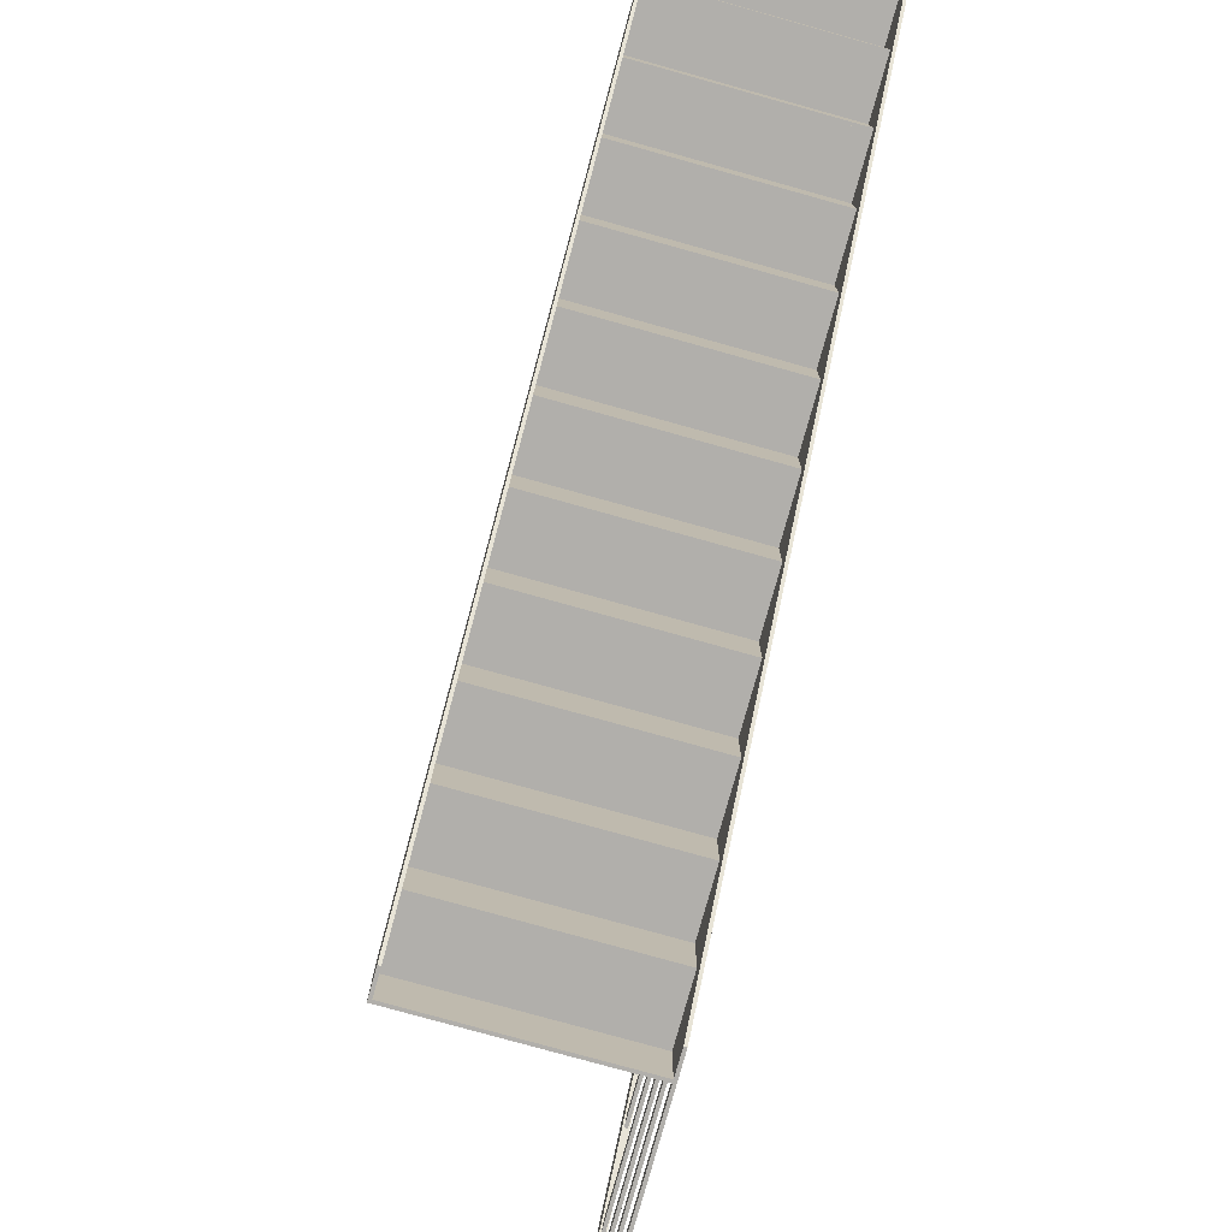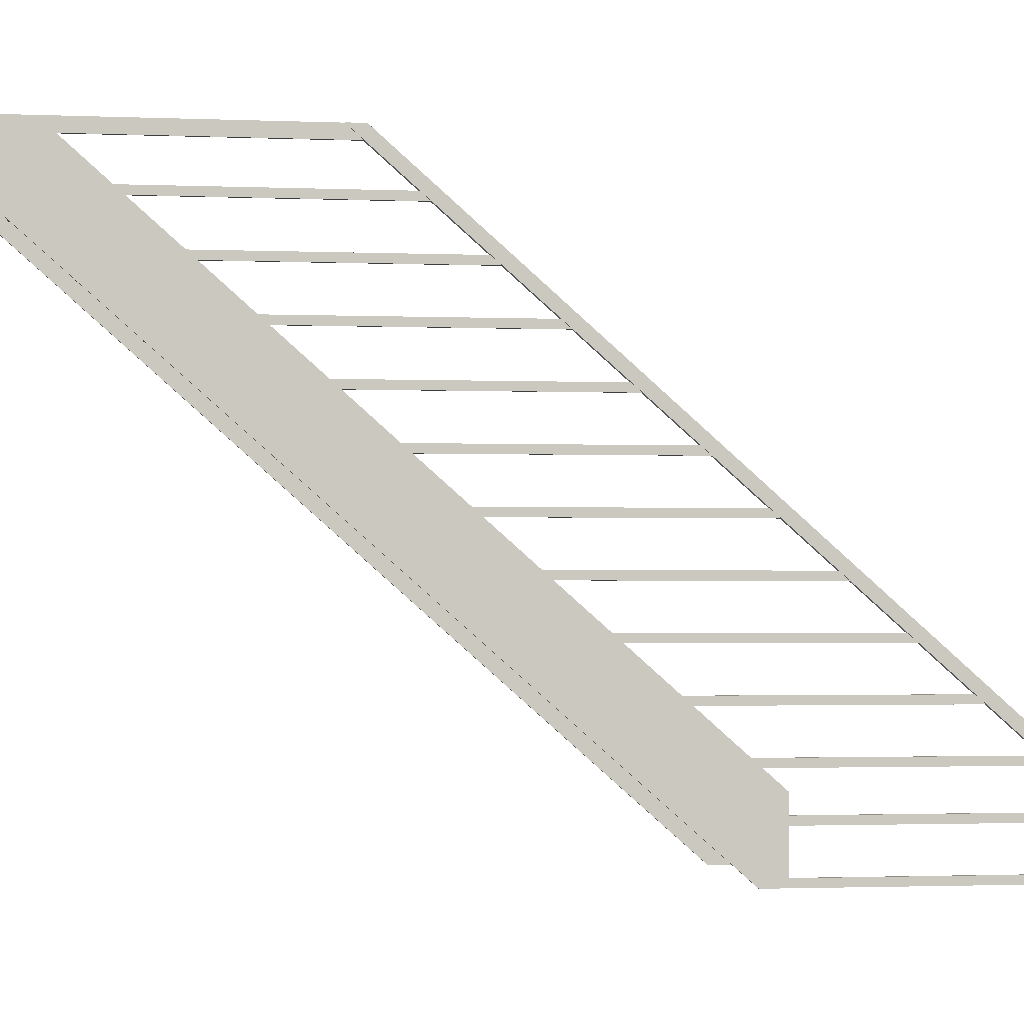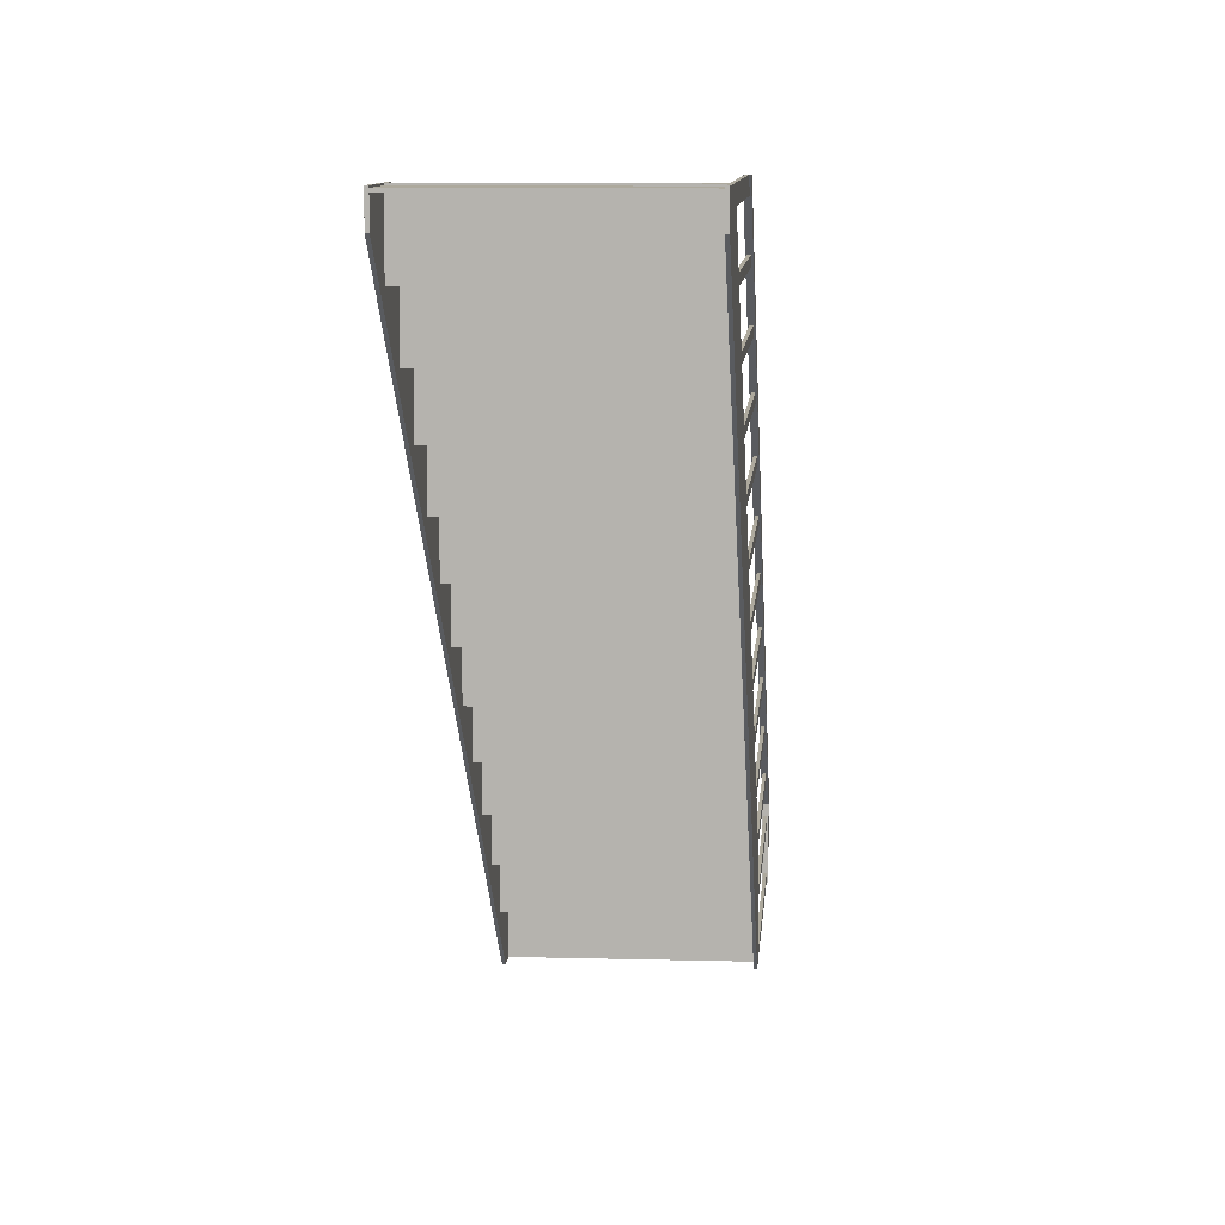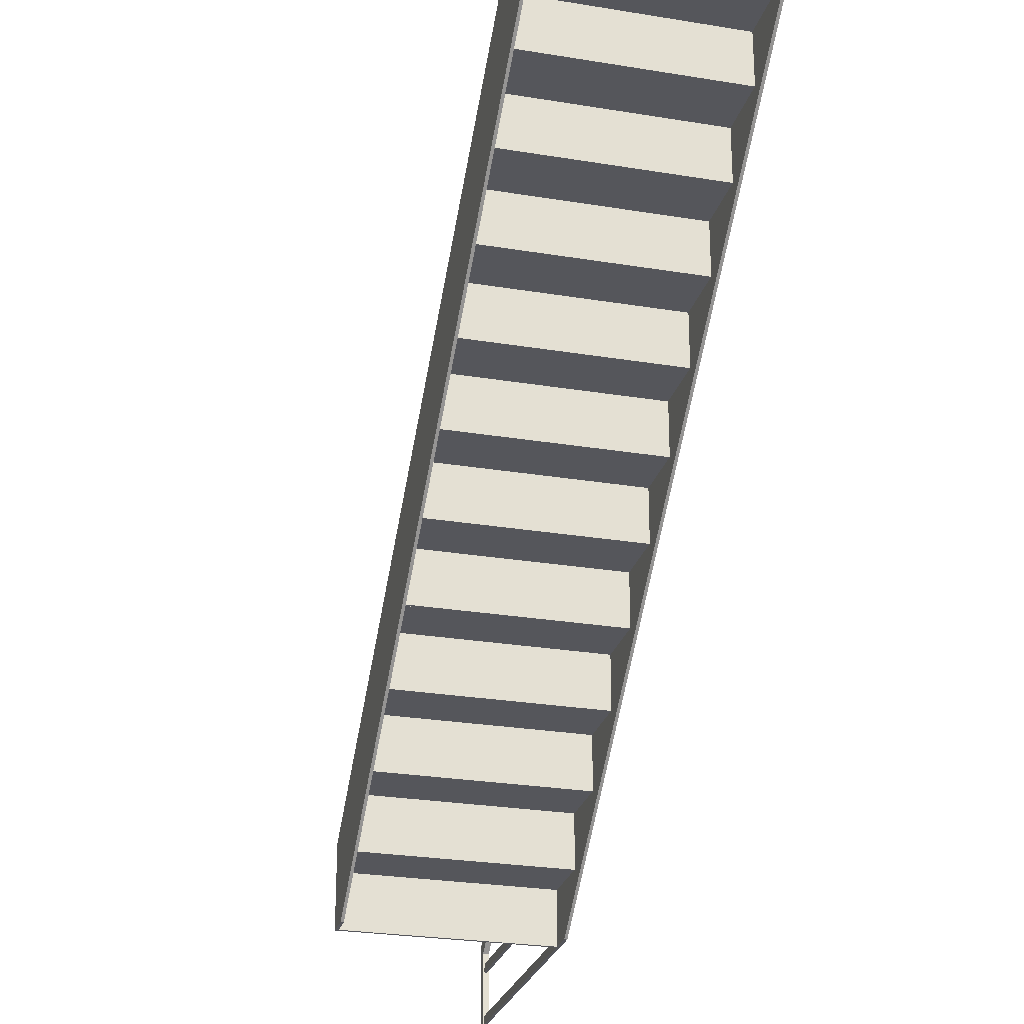
<metadata>
{"format":"obj","ext":"obj","renderer":"f3d","projection":"perspective","resolution":1024,"background":"white","views":[{"elev":-78.1,"azim":-15.6,"up":"+Z"},{"elev":-1.9,"azim":82.0,"up":"+Z"},{"elev":8.9,"azim":4.2,"up":"+Z"},{"elev":-26.2,"azim":-14.7,"up":"+Z"}]}
</metadata>
<code>
g Cote_7
v -0.3523 0.8365 -0.1087
v 0.3477 0.8365 -0.1087
v 0.3477 0.8365 -0.0987
v -0.3523 0.8365 -0.0987
v 0.3477 1.042 -0.0987
v -0.3523 1.042 -0.0987
v -0.3523 1.042 -0.1087
v 0.3477 1.042 -0.1087
f 1 2 3 4
f 5 6 4 3
f 6 7 1 4
f 5 8 7 6
f 1 7 8 2
f 5 3 2 8
g Rampe_10
v 0.3477 2.503 -1.399
v 0.3577 2.503 -1.399
v 0.3577 2.503 -1.369
v 0.3477 2.503 -1.369
v 0.3577 3.453 -1.369
v 0.3477 3.453 -1.369
v 0.3477 3.453 -1.399
v 0.3577 3.453 -1.399
f 9 10 11 12
f 11 13 14 12
f 12 14 15 9
f 10 16 13 11
f 16 15 14 13
f 16 10 9 15
g Marche_3
v 0.3477 0.618 0.0743
v 0.3477 0.618 0.2743
v -0.3523 0.618 0.2743
v -0.3523 0.618 0.0743
v -0.3523 0.628 0.0743
v 0.3477 0.628 0.0743
v -0.3523 0.628 0.2743
v 0.3477 0.628 0.2743
f 17 18 19 20
f 21 22 17 20
f 21 20 19 23
f 24 18 17 22
f 24 22 21 23
f 24 23 19 18
g Marche_7
v -0.3523 1.036 -0.2937
v 0.3477 1.036 -0.2937
v 0.3477 1.036 -0.0937
v -0.3523 1.036 -0.0937
v -0.3523 1.046 -0.0937
v -0.3523 1.046 -0.2937
v 0.3477 1.046 -0.2937
v 0.3477 1.046 -0.0937
f 25 26 27 28
f 29 30 25 28
f 30 31 26 25
f 32 27 26 31
f 29 28 27 32
f 31 30 29 32
g Bord
v 0.3577 2.418 -1.583
v 0.3577 -0 0.5565
v 0.3477 -0 0.5565
v 0.3477 2.418 -1.583
v 0.3477 0.3121 0.6508
v 0.3477 -0 0.6508
v 0.3577 -0 0.6508
v 0.3577 0.3123 0.6508
v 0.3577 2.51 -1.3
v 0.3477 2.51 -1.3
v 0.3577 2.51 -1.583
v 0.3477 2.51 -1.583
f 33 34 35 36
f 37 38 39 40
f 41 42 37 40
f 34 39 38 35
f 40 39 34 33 43 41
f 44 42 41 43
f 44 36 35 38 37 42
f 36 44 43 33
g Rampe_11
v 0.3477 2.391 -1.229
v 0.3577 2.391 -1.229
v 0.3577 2.391 -1.199
v 0.3477 2.391 -1.199
v 0.3477 3.341 -1.229
v 0.3477 3.341 -1.199
v 0.3577 3.341 -1.199
v 0.3577 3.341 -1.229
f 45 46 47 48
f 49 45 48 50
f 47 51 50 48
f 52 46 45 49
f 50 51 52 49
f 51 47 46 52
g Bord_1
v -0.3523 -0 0.5565
v -0.3523 -0 0.6508
v -0.3623 -0 0.6508
v -0.3623 -0 0.5565
v -0.3623 0.3121 0.6508
v -0.3523 0.3123 0.6508
v -0.3623 2.51 -1.583
v -0.3623 2.51 -1.3
v -0.3523 2.51 -1.3
v -0.3523 2.51 -1.583
v -0.3623 2.418 -1.583
v -0.3523 2.418 -1.583
f 53 54 55 56
f 57 55 54 58
f 59 60 61 62
f 55 57 60 59 63 56
f 54 53 64 62 61 58
f 64 53 56 63
f 61 60 57 58
f 63 59 62 64
g Cote_5
v 0.3477 1.669 -0.6607
v -0.3523 1.669 -0.6607
v -0.3523 1.669 -0.6507
v 0.3477 1.669 -0.6507
v -0.3523 1.464 -0.6507
v -0.3523 1.464 -0.6607
v 0.3477 1.464 -0.6607
v 0.3477 1.464 -0.6507
f 65 66 67 68
f 69 67 66 70
f 66 65 71 70
f 70 71 72 69
f 68 72 71 65
f 67 69 72 68
g Cote_8
v -0.3523 1.881 -1.029
v 0.3477 1.881 -1.029
v 0.3477 1.881 -1.019
v -0.3523 1.881 -1.019
v -0.3523 2.087 -1.019
v 0.3477 2.087 -1.019
v -0.3523 2.087 -1.029
v 0.3477 2.087 -1.029
f 73 74 75 76
f 77 76 75 78
f 77 79 73 76
f 78 75 74 80
f 73 79 80 74
f 78 80 79 77
g Rampe_14
v 0.3477 2.503 -1.583
v 0.3577 2.503 -1.583
v 0.3577 2.503 -1.553
v 0.3477 2.503 -1.553
v 0.3577 3.453 -1.553
v 0.3477 3.453 -1.553
v 0.3577 3.453 -1.583
v 0.3477 3.453 -1.583
f 81 82 83 84
f 83 85 86 84
f 87 82 81 88
f 88 81 84 86
f 87 88 86 85
f 82 87 85 83
g Rampe_2
v 0.3477 0.928 0.0588
v 0.3577 0.928 0.0588
v 0.3577 0.928 0.0888
v 0.3477 0.928 0.0888
v 0.3577 1.878 0.0888
v 0.3477 1.878 0.0888
v 0.3477 1.878 0.0588
v 0.3577 1.878 0.0588
f 89 90 91 92
f 91 93 94 92
f 95 89 92 94
f 96 90 89 95
f 96 95 94 93
f 93 91 90 96
g Marche_1
v -0.3523 0.409 0.2583
v 0.3477 0.409 0.2583
v 0.3477 0.409 0.4583
v -0.3523 0.409 0.4583
v 0.3477 0.419 0.4583
v -0.3523 0.419 0.4583
v -0.3523 0.419 0.2583
v 0.3477 0.419 0.2583
f 97 98 99 100
f 101 102 100 99
f 102 103 97 100
f 101 104 103 102
f 97 103 104 98
f 101 99 98 104
g Rampe_9
v 0.3477 2.182 -1.045
v 0.3577 2.182 -1.045
v 0.3577 2.182 -1.015
v 0.3477 2.182 -1.015
v 0.3577 3.132 -1.015
v 0.3477 3.132 -1.015
v 0.3477 3.132 -1.045
v 0.3577 3.132 -1.045
f 105 106 107 108
f 107 109 110 108
f 110 111 105 108
f 112 106 105 111
f 112 111 110 109
f 106 112 109 107
g Rampe_12
v 0.3427 1.194 0.6507
v 0.3427 1.261 0.6507
v 0.3427 3.47 -1.303
v 0.3427 3.47 -1.361
v 0.3627 3.47 -1.361
v 0.3627 3.47 -1.303
v 0.3627 1.261 0.6507
v 0.3627 1.194 0.6507
f 113 114 115 116
f 117 118 119 120
f 114 113 120 119
f 118 117 116 115
f 120 113 116 117
f 115 114 119 118
g Marche_12
v -0.3523 1.872 -1.03
v 0.3477 1.872 -1.03
v 0.3477 1.872 -0.8297
v -0.3523 1.872 -0.8297
v -0.3523 1.882 -0.8297
v 0.3477 1.882 -0.8297
v -0.3523 1.882 -1.03
v 0.3477 1.882 -1.03
f 121 122 123 124
f 125 124 123 126
f 125 127 121 124
f 126 123 122 128
f 121 127 128 122
f 126 128 127 125
g Cote_1
v -0.3523 0.2095 0.4433
v 0.3477 0.2095 0.4433
v 0.3477 0.2095 0.4533
v -0.3523 0.2095 0.4533
v -0.3523 0.4145 0.4533
v 0.3477 0.4145 0.4533
v -0.3523 0.4145 0.4433
v 0.3477 0.4145 0.4433
f 129 130 131 132
f 133 132 131 134
f 133 135 129 132
f 134 131 130 136
f 129 135 136 130
f 134 136 135 133
g Rampe_6
v 0.3477 1.346 -0.3092
v 0.3577 1.346 -0.3092
v 0.3577 1.346 -0.2792
v 0.3477 1.346 -0.2792
v 0.3477 2.296 -0.3092
v 0.3477 2.296 -0.2792
v 0.3577 2.296 -0.2792
v 0.3577 2.296 -0.3092
f 137 138 139 140
f 141 137 140 142
f 139 143 142 140
f 144 141 142 143
f 144 138 137 141
f 138 144 143 139
g Marche_9
v -0.3523 2.29 -1.398
v 0.3477 2.29 -1.398
v 0.3477 2.29 -1.198
v -0.3523 2.29 -1.198
v -0.3523 2.3 -1.398
v 0.3477 2.3 -1.398
v -0.3523 2.3 -1.198
v 0.3477 2.3 -1.198
f 145 146 147 148
f 149 150 146 145
f 149 145 148 151
f 150 152 147 146
f 152 151 148 147
f 150 149 151 152
g Cote_9
v -0.3523 2.091 -1.213
v 0.3477 2.091 -1.213
v 0.3477 2.091 -1.203
v -0.3523 2.091 -1.203
v 0.3477 2.296 -1.203
v -0.3523 2.296 -1.203
v -0.3523 2.296 -1.213
v 0.3477 2.296 -1.213
f 153 154 155 156
f 157 158 156 155
f 158 159 153 156
f 157 160 159 158
f 153 159 160 154
f 157 155 154 160
g Marche_11
v -0.3523 1.663 -0.8457
v 0.3477 1.663 -0.8457
v 0.3477 1.663 -0.6457
v -0.3523 1.663 -0.6457
v -0.3523 1.673 -0.6457
v 0.3477 1.673 -0.6457
v -0.3523 1.673 -0.8457
v 0.3477 1.673 -0.8457
f 161 162 163 164
f 165 164 163 166
f 165 167 161 164
f 166 163 162 168
f 161 167 168 162
f 166 168 167 165
g Marche_2
v -0.3523 0.827 -0.1097
v 0.3477 0.827 -0.1097
v 0.3477 0.827 0.0903
v -0.3523 0.827 0.0903
v -0.3523 0.837 0.0903
v 0.3477 0.837 0.0903
v 0.3477 0.837 -0.1097
v -0.3523 0.837 -0.1097
f 169 170 171 172
f 173 172 171 174
f 175 170 169 176
f 173 176 169 172
f 175 174 171 170
f 174 175 176 173
g Cote_10
v -0.3523 2.3 -1.397
v 0.3477 2.3 -1.397
v 0.3477 2.3 -1.387
v -0.3523 2.3 -1.387
v -0.3523 2.505 -1.387
v 0.3477 2.505 -1.387
v -0.3523 2.505 -1.397
v 0.3477 2.505 -1.397
f 177 178 179 180
f 181 180 179 182
f 181 183 177 180
f 182 179 178 184
f 177 183 184 178
f 182 184 183 181
g Cote_3
v 0.3477 0.4185 0.2693
v 0.3477 0.6235 0.2693
v -0.3523 0.6235 0.2693
v -0.3523 0.4185 0.2693
v -0.3523 0.4185 0.2593
v 0.3477 0.4185 0.2593
v 0.3477 0.6235 0.2593
v -0.3523 0.6235 0.2593
f 185 186 187 188
f 185 188 189 190
f 191 190 189 192
f 192 189 188 187
f 187 186 191 192
f 186 185 190 191
g Cote_2
v -0.3523 0.6275 0.0753
v 0.3477 0.6275 0.0753
v 0.3477 0.6275 0.0853
v -0.3523 0.6275 0.0853
v -0.3523 0.8325 0.0853
v 0.3477 0.8325 0.0853
v -0.3523 0.8325 0.0753
v 0.3477 0.8325 0.0753
f 193 194 195 196
f 197 196 195 198
f 197 199 193 196
f 198 195 194 200
f 193 199 200 194
f 198 200 199 197
g Rampe_13
v 0.3427 3.438 -1.583
v 0.3627 3.438 -1.583
v 0.3627 3.438 -1.303
v 0.3427 3.438 -1.303
v 0.3427 3.47 -1.303
v 0.3627 3.47 -1.303
v 0.3427 3.47 -1.583
v 0.3627 3.47 -1.583
f 201 202 203 204
f 205 204 203 206
f 205 207 201 204
f 206 203 202 208
f 201 207 208 202
f 206 208 207 205
g Marche_4
v -0.3523 1.454 -0.6617
v 0.3477 1.454 -0.6617
v 0.3477 1.454 -0.4617
v -0.3523 1.454 -0.4617
v 0.3477 1.464 -0.6617
v -0.3523 1.464 -0.6617
v 0.3477 1.464 -0.4617
v -0.3523 1.464 -0.4617
f 209 210 211 212
f 213 210 209 214
f 213 215 211 210
f 216 212 211 215
f 214 209 212 216
f 216 215 213 214
g Cote_4
v 0.3477 1.254 -0.4667
v -0.3523 1.254 -0.4667
v -0.3523 1.254 -0.4767
v 0.3477 1.254 -0.4767
v 0.3477 1.46 -0.4767
v -0.3523 1.46 -0.4767
v -0.3523 1.46 -0.4667
v 0.3477 1.46 -0.4667
f 217 218 219 220
f 221 220 219 222
f 222 219 218 223
f 223 224 221 222
f 224 217 220 221
f 217 224 223 218
g Rampe_7
v 0.3477 1.137 -0.1252
v 0.3577 1.137 -0.1252
v 0.3577 1.137 -0.0952
v 0.3477 1.137 -0.0952
v 0.3577 2.087 -0.1252
v 0.3477 2.087 -0.1252
v 0.3577 2.087 -0.0952
v 0.3477 2.087 -0.0952
f 225 226 227 228
f 229 226 225 230
f 227 231 232 228
f 229 230 232 231
f 230 225 228 232
f 229 231 227 226
g Rampe_1
v 0.3477 0.51 0.4268
v 0.3577 0.51 0.4268
v 0.3577 0.51 0.4568
v 0.3477 0.51 0.4568
v 0.3477 1.46 0.4268
v 0.3477 1.46 0.4568
v 0.3577 1.46 0.4568
v 0.3577 1.46 0.4268
f 233 234 235 236
f 237 233 236 238
f 235 239 238 236
f 240 237 238 239
f 240 234 233 237
f 234 240 239 235
g Rampe_4
v 0.3477 1.555 -0.4932
v 0.3577 1.555 -0.4932
v 0.3577 1.555 -0.4632
v 0.3477 1.555 -0.4632
v 0.3477 2.505 -0.4632
v 0.3577 2.505 -0.4632
v 0.3577 2.505 -0.4932
v 0.3477 2.505 -0.4932
f 241 242 243 244
f 245 244 243 246
f 247 248 245 246
f 244 245 248 241
f 241 248 247 242
f 246 243 242 247
g Cote_12
v -0.3523 1.673 -0.8447
v 0.3477 1.673 -0.8447
v 0.3477 1.673 -0.8347
v -0.3523 1.673 -0.8347
v -0.3523 1.877 -0.8347
v 0.3477 1.877 -0.8347
v -0.3523 1.877 -0.8447
v 0.3477 1.877 -0.8447
f 249 250 251 252
f 253 252 251 254
f 253 255 249 252
f 254 251 250 256
f 249 255 256 250
f 254 256 255 253
g Marche
v 0.3477 0.21 0.4423
v 0.3477 0.21 0.6508
v 0.3477 0.2 0.6508
v 0.3477 0.2 0.4423
v -0.3523 0.2 0.4423
v -0.3523 0.21 0.4423
v -0.3523 0.21 0.6508
v -0.3523 0.2 0.6508
f 257 258 259 260
f 257 260 261 262
f 263 264 259 258
f 258 257 262 263
f 261 260 259 264
f 262 261 264 263
g Marche_6
v -0.3523 1.245 -0.4777
v 0.3477 1.245 -0.4777
v 0.3477 1.245 -0.2777
v -0.3523 1.245 -0.2777
v -0.3523 1.255 -0.2777
v 0.3477 1.255 -0.2777
v -0.3523 1.255 -0.4777
v 0.3477 1.255 -0.4777
f 265 266 267 268
f 269 268 267 270
f 269 271 265 268
f 270 267 266 272
f 265 271 272 266
f 270 272 271 269
g Rampe_3
v 0.3477 0.719 0.2428
v 0.3577 0.719 0.2428
v 0.3577 0.719 0.2728
v 0.3477 0.719 0.2728
v 0.3477 1.669 0.2728
v 0.3577 1.669 0.2728
v 0.3477 1.669 0.2428
v 0.3577 1.669 0.2428
f 273 274 275 276
f 277 276 275 278
f 276 277 279 273
f 279 280 274 273
f 280 279 277 278
f 278 275 274 280
g Rampe_8
v 0.3477 1.973 -0.8612
v 0.3577 1.973 -0.8612
v 0.3577 1.973 -0.8312
v 0.3477 1.973 -0.8312
v 0.3577 2.923 -0.8312
v 0.3477 2.923 -0.8312
v 0.3477 2.923 -0.8612
v 0.3577 2.923 -0.8612
f 281 282 283 284
f 283 285 286 284
f 284 286 287 281
f 282 288 285 283
f 288 287 286 285
f 288 282 281 287
g Marche_10
v 0.3477 2.499 -1.382
v -0.3523 2.499 -1.382
v -0.3523 2.499 -1.583
v 0.3477 2.499 -1.583
v -0.3523 2.509 -1.382
v -0.3523 2.509 -1.583
v 0.3477 2.509 -1.583
v 0.3477 2.509 -1.382
f 289 290 291 292
f 293 294 291 290
f 292 295 296 289
f 295 292 291 294
f 293 296 295 294
f 289 296 293 290
g Cot�e
v -0.3523 0.0005 0.6358
v 0.3477 0.0005 0.6358
v 0.3477 0.0005 0.6458
v -0.3523 0.0005 0.6458
v -0.3523 0.2055 0.6458
v 0.3477 0.2055 0.6458
v -0.3523 0.2055 0.6358
v 0.3477 0.2055 0.6358
f 297 298 299 300
f 301 300 299 302
f 301 303 297 300
f 302 299 298 304
f 297 303 304 298
f 302 304 303 301
g Marche_8
v -0.3523 2.081 -1.214
v 0.3477 2.081 -1.214
v 0.3477 2.081 -1.014
v -0.3523 2.081 -1.014
v 0.3477 2.091 -1.014
v 0.3477 2.091 -1.214
v -0.3523 2.091 -1.214
v -0.3523 2.091 -1.014
f 305 306 307 308
f 309 310 311 312
f 312 311 305 308
f 312 308 307 309
f 310 306 305 311
f 309 307 306 310
g Rampe
v 0.3477 0.301 0.6008
v 0.3577 0.301 0.6008
v 0.3577 0.301 0.6508
v 0.3477 0.301 0.6508
v 0.3477 1.251 0.6508
v 0.3577 1.251 0.6508
v 0.3477 1.251 0.6008
v 0.3577 1.251 0.6008
f 313 314 315 316
f 317 316 315 318
f 317 319 313 316
f 318 315 314 320
f 313 319 320 314
f 318 320 319 317
g Cote_6
v -0.3523 1.046 -0.2927
v 0.3477 1.046 -0.2927
v 0.3477 1.046 -0.2827
v -0.3523 1.046 -0.2827
v -0.3523 1.25 -0.2827
v -0.3523 1.25 -0.2927
v 0.3477 1.25 -0.2827
v 0.3477 1.25 -0.2927
f 321 322 323 324
f 325 326 321 324
f 323 327 325 324
f 321 326 328 322
f 327 323 322 328
f 327 328 326 325
g Rampe_5
v 0.3577 1.764 -0.6472
v 0.3477 1.764 -0.6472
v 0.3477 1.764 -0.6772
v 0.3577 1.764 -0.6772
v 0.3577 2.714 -0.6772
v 0.3577 2.714 -0.6472
v 0.3477 2.714 -0.6472
v 0.3477 2.714 -0.6772
f 329 330 331 332
f 333 334 329 332
f 329 334 335 330
f 333 332 331 336
f 336 331 330 335
f 335 334 333 336

</code>
